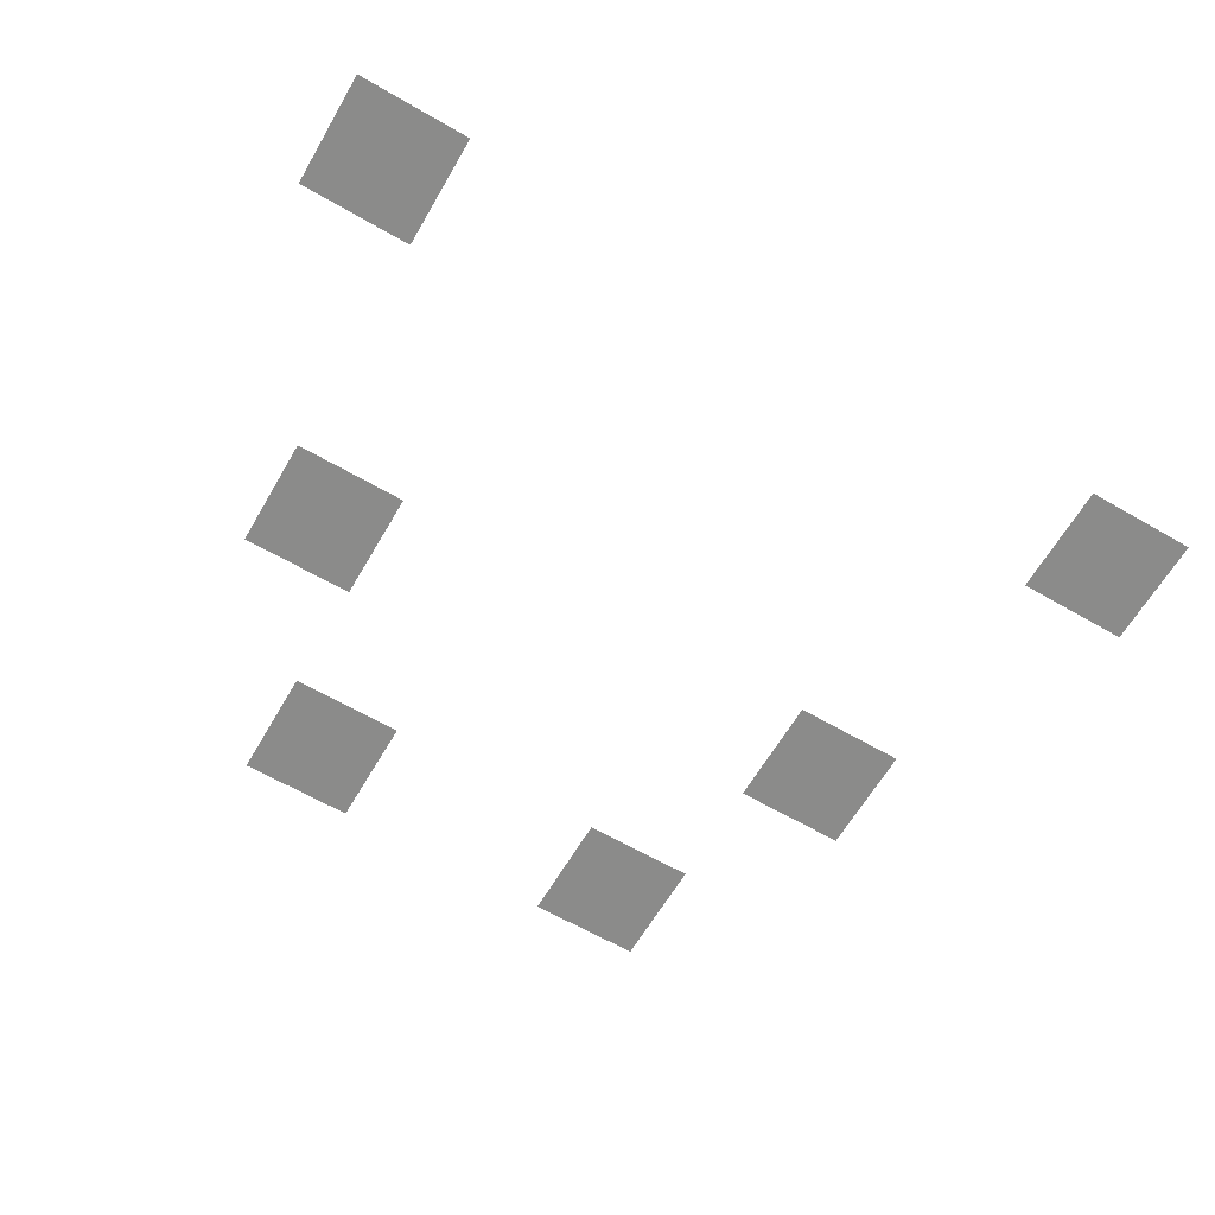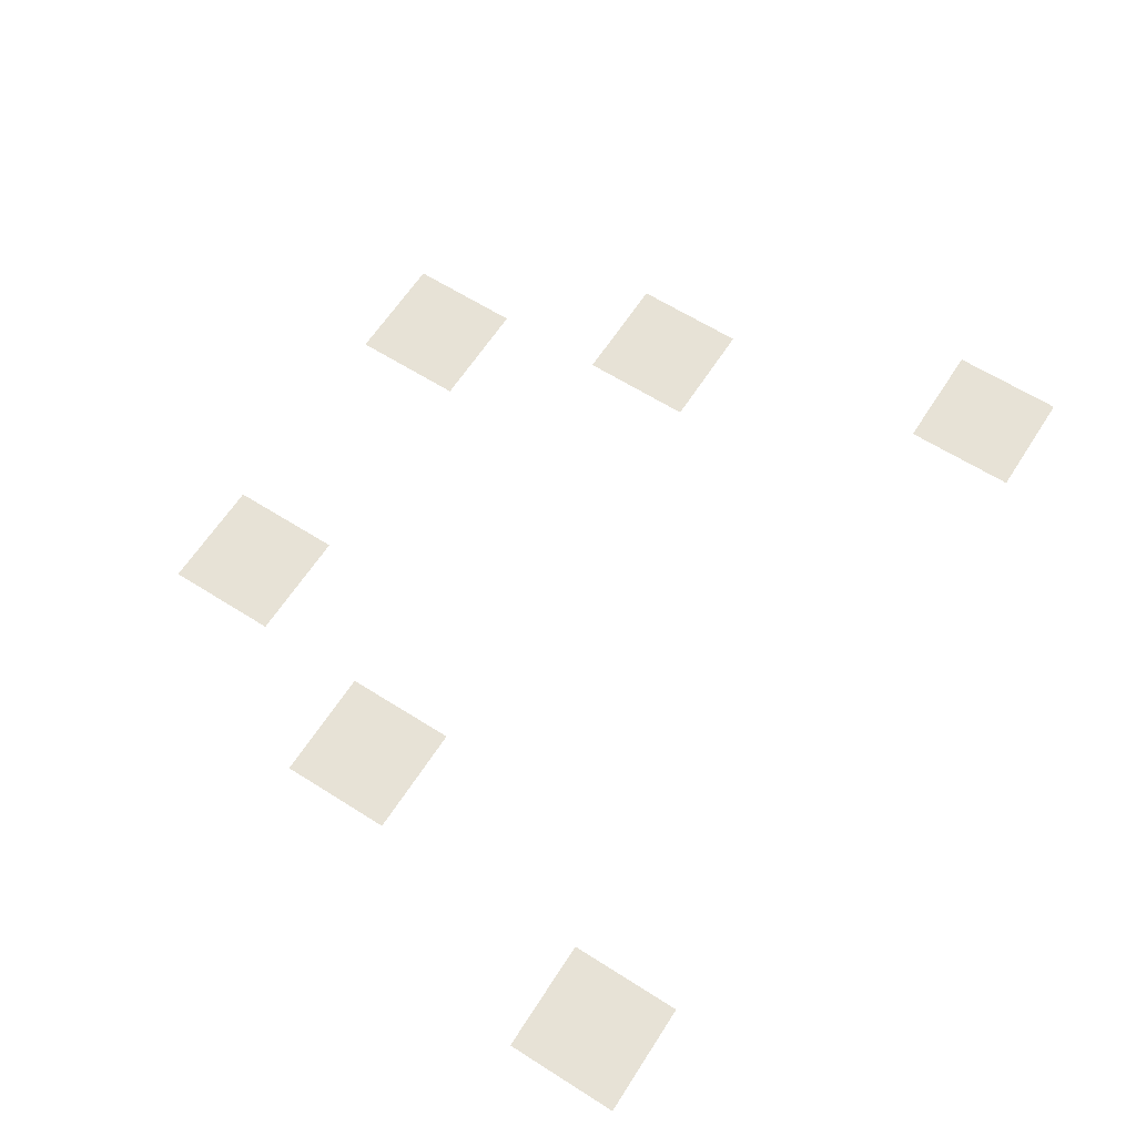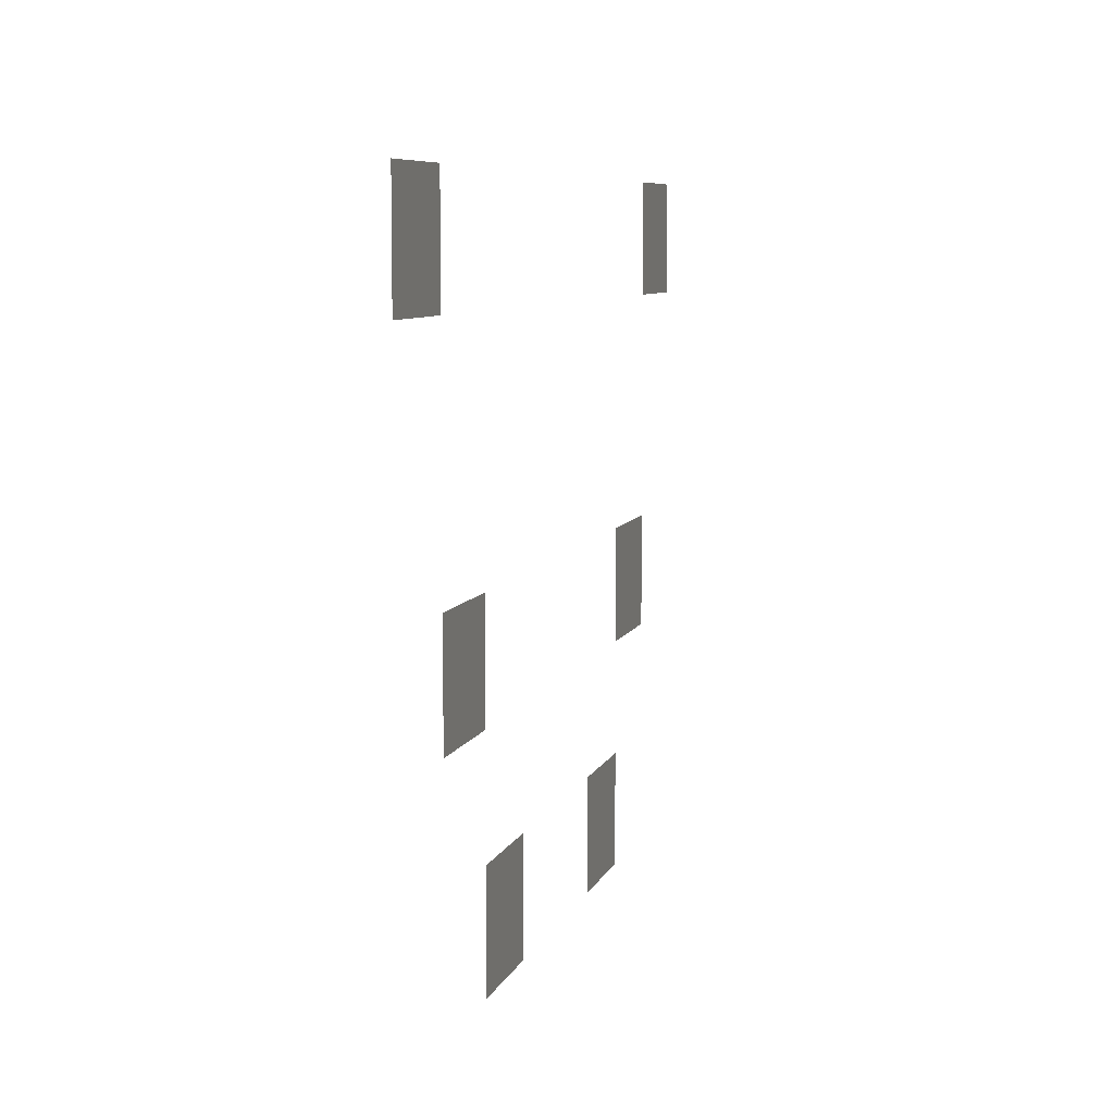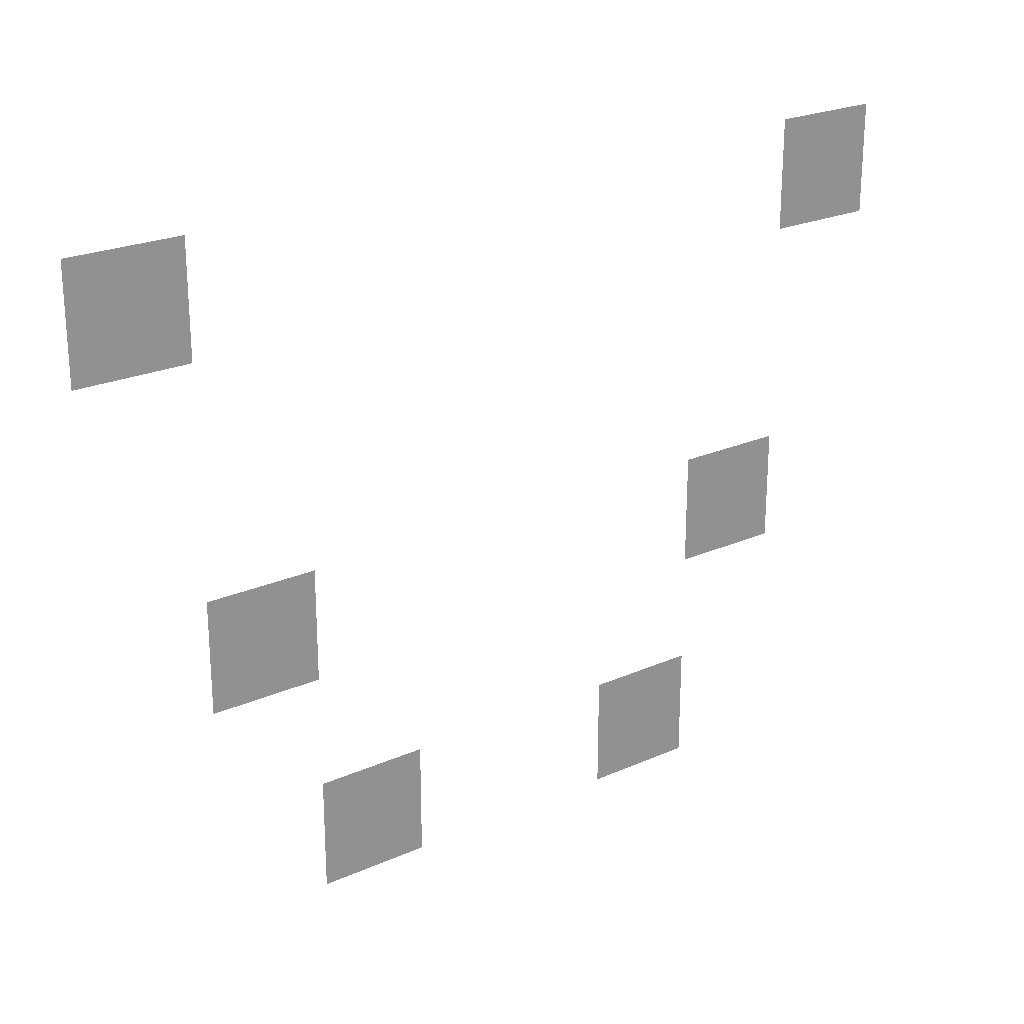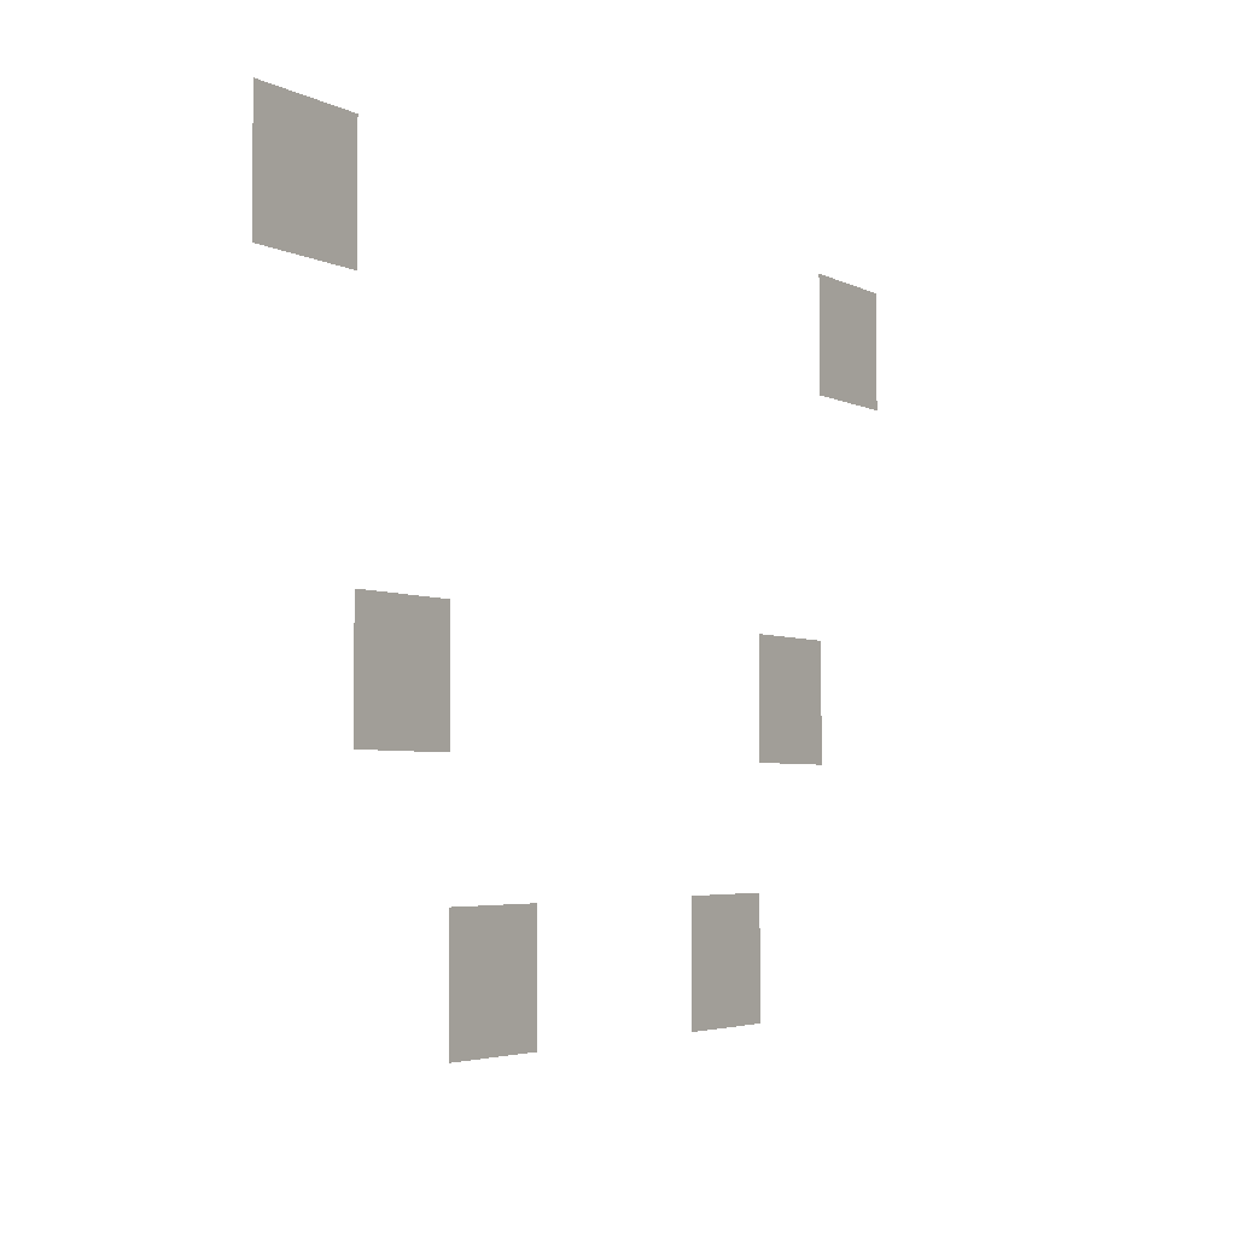
<metadata>
{"format":"obj","ext":"obj","renderer":"f3d","projection":"perspective","resolution":1024,"background":"white","views":[{"elev":-63.7,"azim":149.7,"up":"+Z"},{"elev":62.9,"azim":122.7,"up":"+Z"},{"elev":7.5,"azim":-75.1,"up":"+Y"},{"elev":23.5,"azim":143.4,"up":"+Y"},{"elev":-4.2,"azim":-56.9,"up":"+Y"}]}
</metadata>
<code>
v -11 -9 0
v -12 -9 0
v -12 -8 0
v -11 -8 0
v -4 -9 0
v -5 -9 0
v -5 -8 0
v -4 -8 0
v -10 -12 0
v -11 -12 0
v -11 -11 0
v -10 -11 0
v -5 -12 0
v -6 -12 0
v -6 -11 0
v -5 -11 0
v -9 -14 0
v -10 -14 0
v -10 -13 0
v -9 -13 0
v -6 -14 0
v -7 -14 0
v -7 -13 0
v -6 -13 0
g Room01_mesh_0003
f 1 2 3 4
f 5 6 7 8
f 9 10 11 12
f 13 14 15 16
f 17 18 19 20
f 21 22 23 24

</code>
